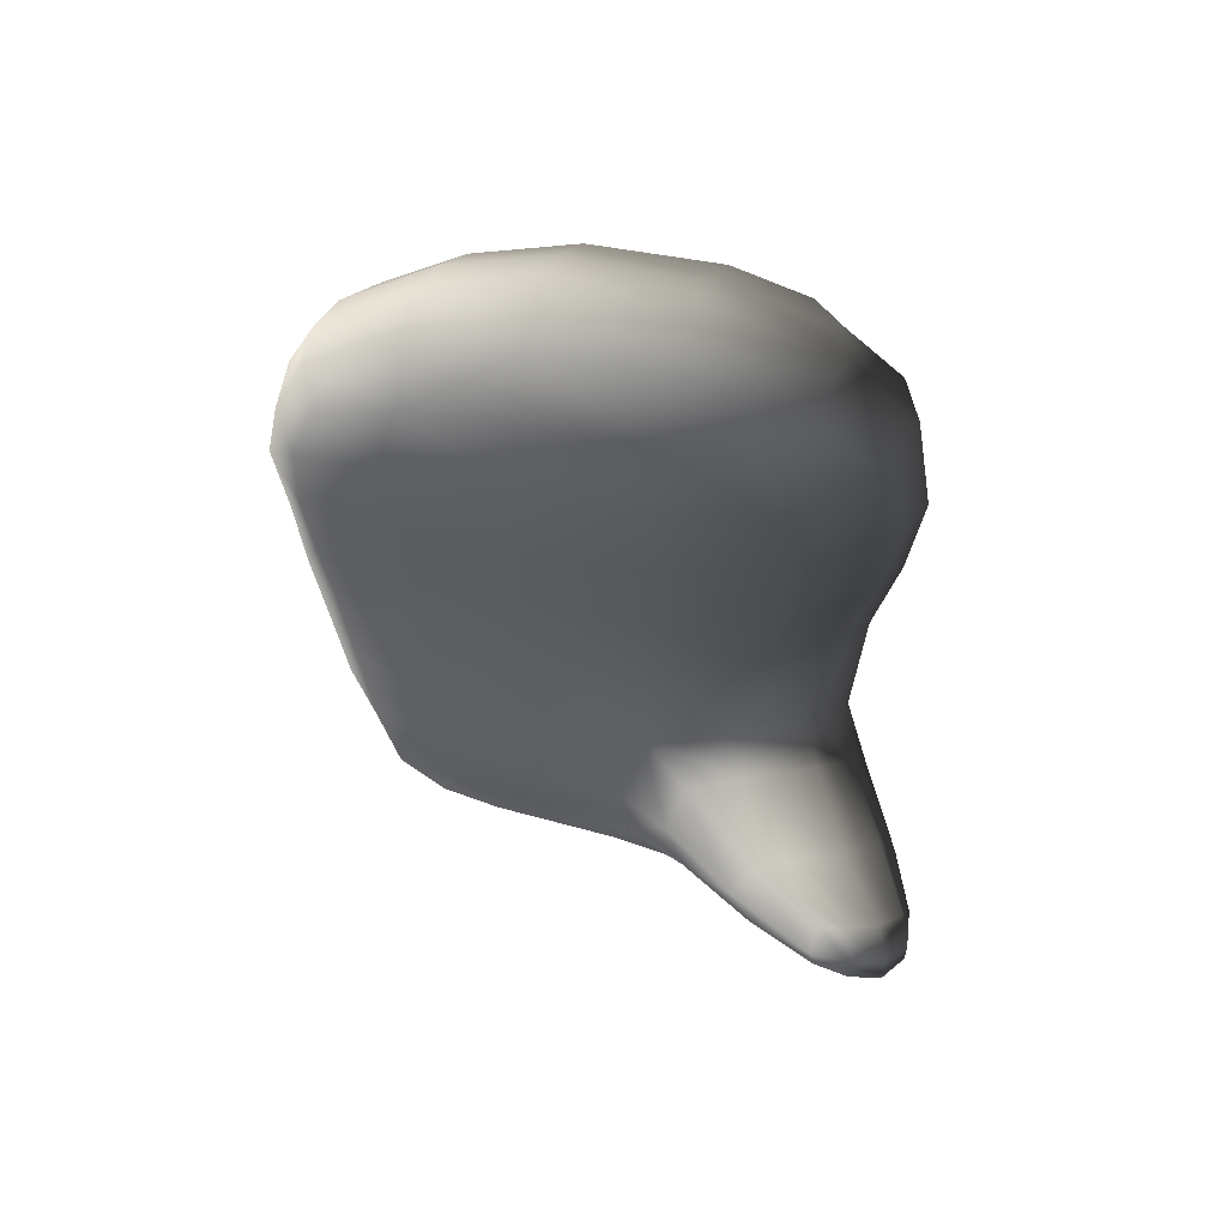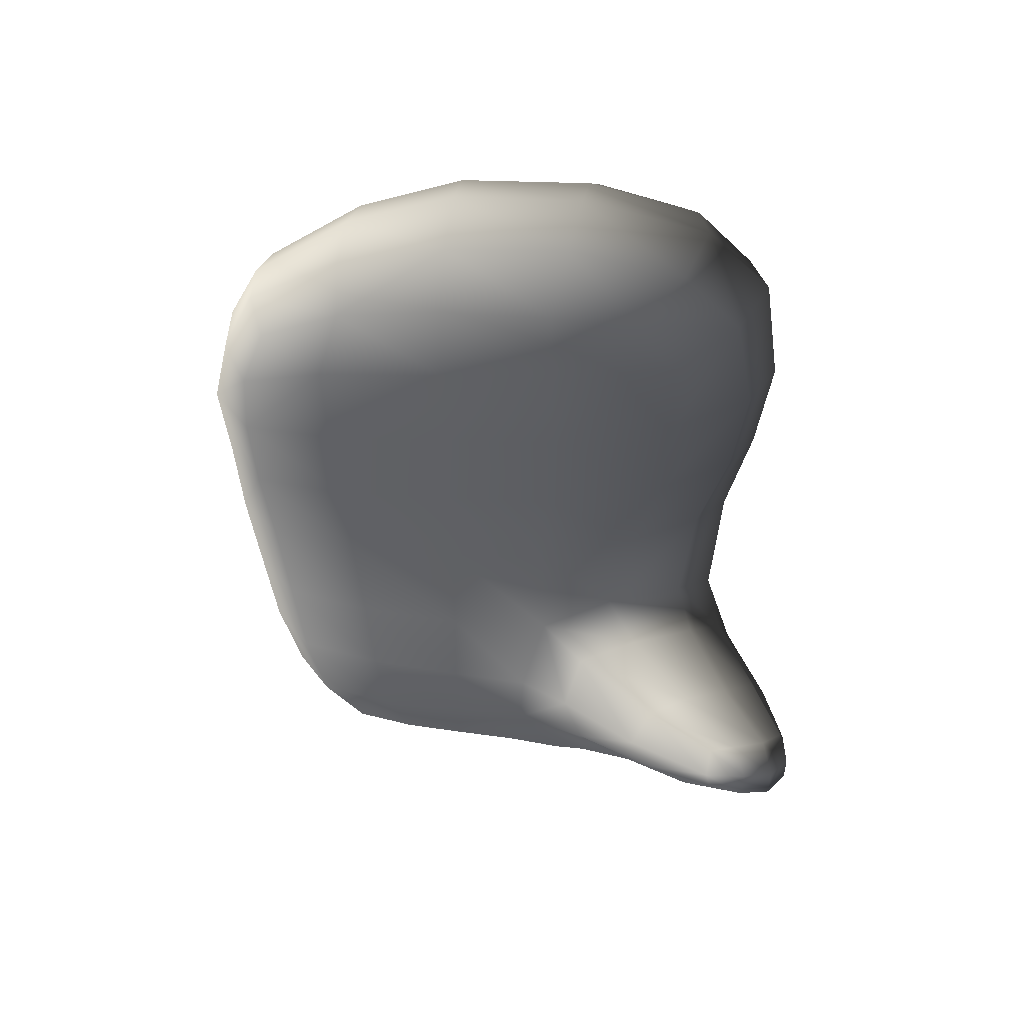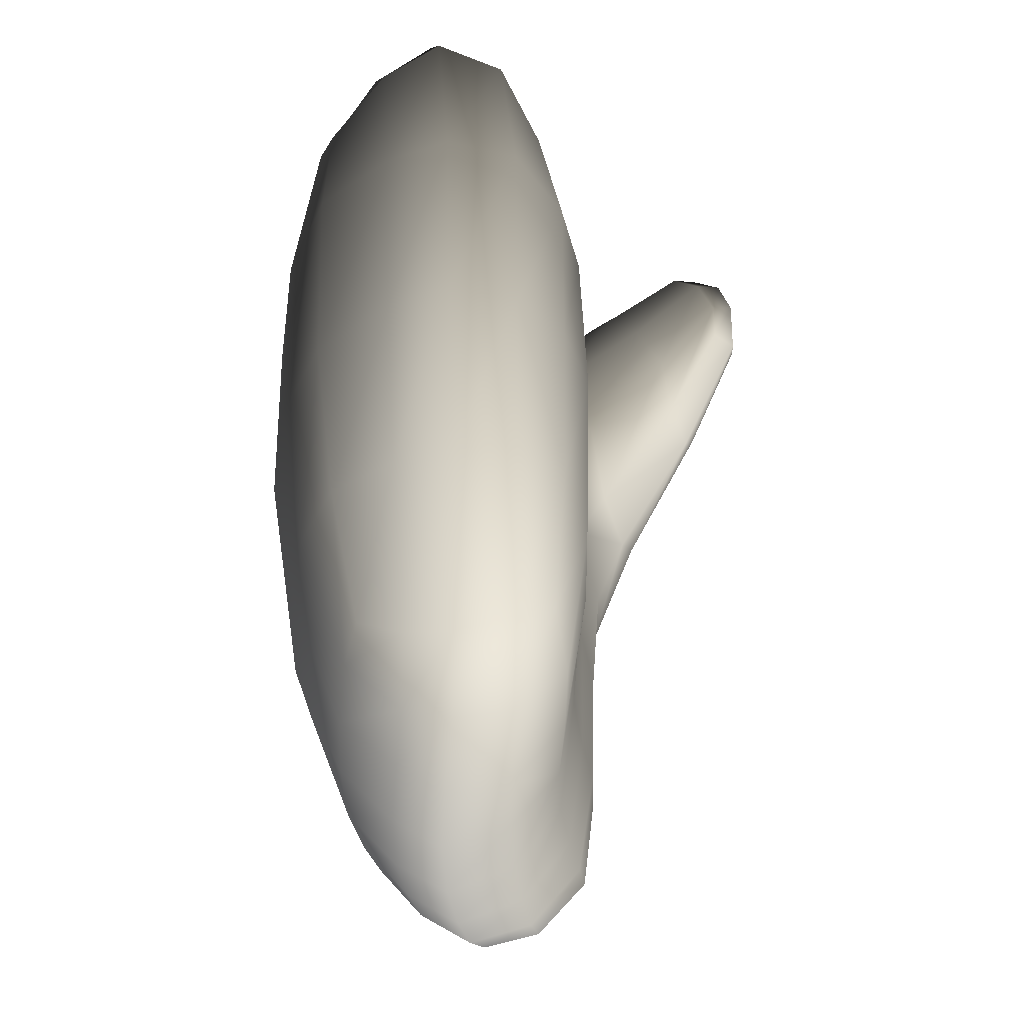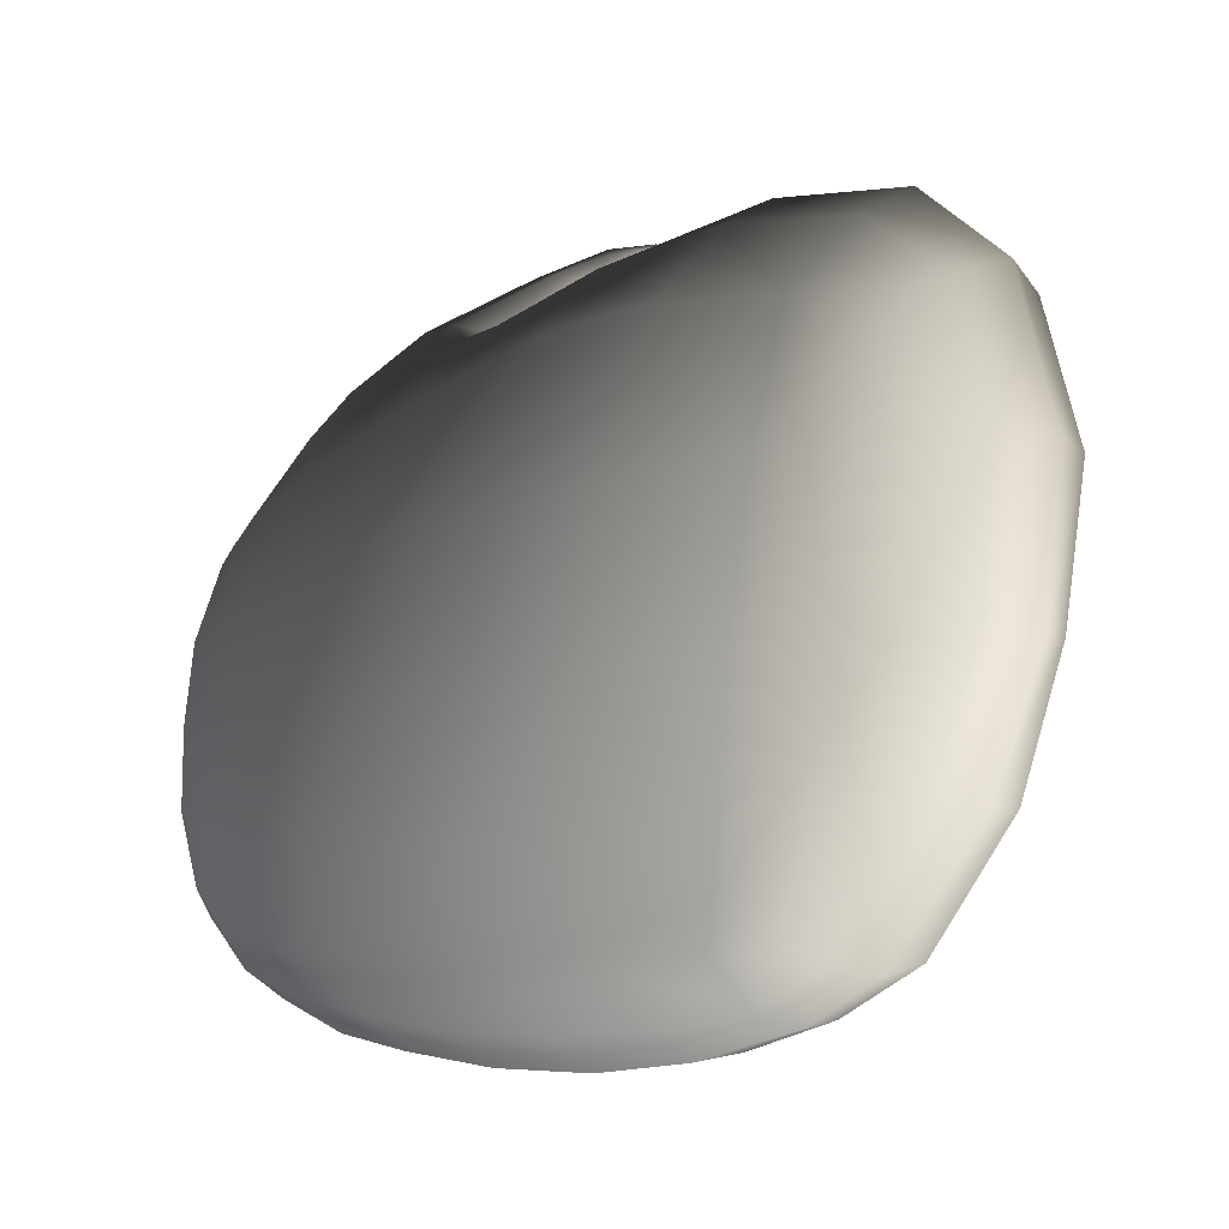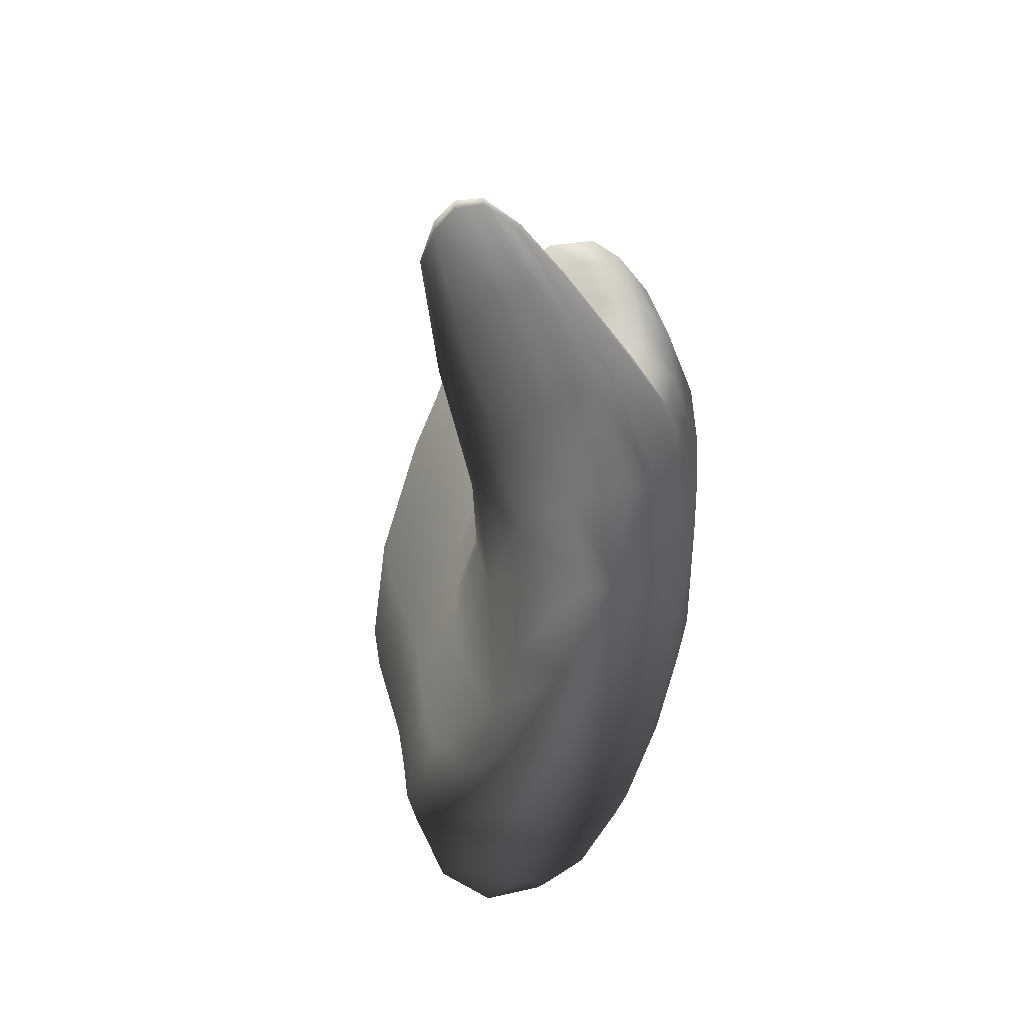
<metadata>
{"format":"obj","ext":"obj","renderer":"f3d","projection":"perspective","resolution":1024,"background":"white","views":[{"elev":51.0,"azim":109.9,"up":"+Z"},{"elev":41.8,"azim":103.4,"up":"+Z"},{"elev":-30.6,"azim":10.1,"up":"+Y"},{"elev":-7.2,"azim":-38.0,"up":"+Y"},{"elev":-71.3,"azim":159.1,"up":"+Z"}]}
</metadata>
<code>
g Hand_Open_R
v -0.532 0.3906 0.2868
v -0.5237 0.356 0.2909
v -0.5349 0.3602 0.3173
v -0.5418 0.4073 0.3072
v -0.5349 0.4048 0.2649
v -0.5228 0.356 0.2588
v -0.5505 0.43 0.2792
v -0.5241 0.3093 0.2858
v -0.5207 0.309 0.2551
v -0.5262 0.2625 0.2745
v -0.5357 0.3081 0.3091
v -0.5388 0.2602 0.2931
v -0.5467 0.2165 0.2618
v -0.5334 0.225 0.2523
v -0.5513 0.1999 0.2288
v -0.5337 0.2146 0.2251
v -0.5236 0.254 0.2437
v -0.5583 0.19 0.1942
v -0.5398 0.2108 0.1929
v -0.548 0.2106 0.1547
v -0.5396 0.2544 0.1622
v -0.5303 0.2536 0.2031
v -0.5392 0.3051 0.17
v -0.5292 0.3071 0.2121
v -0.5652 0.1915 0.1555
v -0.5708 0.1925 0.1157
v -0.5535 0.214 0.1169
v -0.5757 0.1967 0.07285
v -0.5567 0.2182 0.07472
v -0.5508 0.2583 0.07698
v -0.5473 0.2549 0.1217
v -0.5499 0.3045 0.07947
v -0.5474 0.3046 0.1265
v -0.5416 0.3516 0.1747
v -0.5317 0.3564 0.2185
v -0.554 0.4018 0.1832
v -0.5458 0.4065 0.2259
v -0.5641 0.4361 0.2318
v -0.5726 0.4289 0.1872
v -0.5589 0.3886 0.1436
v -0.5497 0.3477 0.1321
v -0.5534 0.3799 0.1069
v -0.5499 0.3492 0.08705
v -0.5774 0.4155 0.1458
v -0.5721 0.4103 0.1052
v -0.5952 0.426 0.1441
v -0.5915 0.4221 0.09483
v -0.6138 0.4177 0.1401
v -0.6067 0.4172 0.0796
v -0.6343 0.3952 0.1359
v -0.6339 0.386 0.08978
v -0.6481 0.3425 0.09016
v -0.6492 0.3469 0.1299
v -0.6319 0.4043 0.1846
v -0.6459 0.3506 0.1793
v -0.6234 0.4075 0.2317
v -0.6387 0.3544 0.2243
v -0.61 0.4276 0.1875
v -0.6006 0.4334 0.2355
v -0.5902 0.4371 0.1886
v -0.5812 0.4443 0.2361
v -0.6511 0.3 0.08829
v -0.6518 0.3001 0.126
v -0.6489 0.2584 0.08453
v -0.6482 0.2552 0.1252
v -0.6367 0.2198 0.08061
v -0.6334 0.2156 0.1217
v -0.6155 0.1961 0.1177
v -0.6199 0.2007 0.07612
v -0.5962 0.1843 0.1157
v -0.6007 0.189 0.07274
v -0.6482 0.3011 0.1744
v -0.6434 0.2535 0.168
v -0.6408 0.3015 0.2177
v -0.6324 0.2545 0.2089
v -0.6262 0.214 0.1633
v -0.6179 0.2153 0.1999
v -0.6074 0.1947 0.1607
v -0.5975 0.1975 0.1992
v -0.5895 0.1834 0.1591
v -0.581 0.1871 0.1964
v -0.6252 0.3027 0.2657
v -0.6229 0.3568 0.2733
v -0.6037 0.3588 0.3057
v -0.6022 0.3909 0.3011
v -0.5821 0.4058 0.3121
v -0.5768 0.36 0.323
v -0.5619 0.4132 0.3163
v -0.5559 0.3611 0.3278
v -0.6128 0.4025 0.2774
v -0.5916 0.4278 0.285
v -0.5712 0.4387 0.287
v -0.6049 0.3041 0.2976
v -0.6196 0.2577 0.2541
v -0.6029 0.2594 0.2804
v -0.577 0.3052 0.3163
v -0.5788 0.2589 0.2954
v -0.5561 0.3067 0.3213
v -0.5579 0.2593 0.3008
v -0.5819 0.2153 0.2614
v -0.5644 0.2132 0.2637
v -0.5987 0.2227 0.257
v -0.6077 0.2185 0.2359
v -0.5883 0.2016 0.2332
v -0.5709 0.1971 0.2337
v -0.5619 0.4132 0.3163
v -0.5559 0.3611 0.3278
v -0.5561 0.3067 0.3213
v -0.5579 0.2593 0.3008
v -0.5644 0.2132 0.2637
v -0.5709 0.1971 0.2337
v -0.581 0.1871 0.1964
v -0.5895 0.1834 0.1591
v -0.5962 0.1843 0.1157
v -0.6007 0.189 0.07274
v -0.6029 0.1945 0.03757
v -0.5787 0.2011 0.03521
v -0.6036 0.2059 0.001862
v -0.5813 0.2105 0.001245
v -0.5586 0.2227 0.03635
v -0.5617 0.2303 0.002955
v -0.5572 0.2645 0.004933
v -0.5523 0.2615 0.03908
v -0.5571 0.3022 0.00698
v -0.551 0.304 0.04165
v -0.5708 0.3001 -0.02422
v -0.5697 0.2725 -0.02459
v -0.5887 0.3 -0.04216
v -0.5874 0.2678 -0.04117
v -0.5696 0.2463 -0.02232
v -0.5869 0.2349 -0.02822
v -0.5547 0.3363 0.0143
v -0.5475 0.3393 0.04707
v -0.5708 0.3273 -0.02221
v -0.5894 0.33 -0.03897
v -0.6034 0.2677 -0.04374
v -0.6049 0.232 -0.02818
v -0.6038 0.3005 -0.04493
v -0.6032 0.3311 -0.04021
v -0.6324 0.3785 0.05205
v -0.6459 0.3376 0.05311
v -0.6406 0.3327 0.01834
v -0.6298 0.3687 0.01832
v -0.605 0.4003 0.01584
v -0.608 0.4118 0.0468
v -0.5749 0.4315 0.03476
v -0.5824 0.4349 0.05416
v -0.5658 0.4281 0.02007
v -0.5905 0.4003 0.003079
v -0.5375 0.4564 0.05342
v -0.5425 0.4582 0.06625
v -0.5162 0.47 0.06572
v -0.5172 0.4707 0.07356
v -0.4998 0.4742 0.06736
v -0.5172 0.4707 0.07356
v -0.4989 0.4746 0.07814
v -0.5303 0.4548 0.04357
v -0.6336 0.3293 -0.01168
v -0.6277 0.3561 -0.003932
v -0.6194 0.3312 -0.03007
v -0.6143 0.3661 -0.01836
v -0.6032 0.3311 -0.04021
v -0.5988 0.3667 -0.02551
v -0.6038 0.3005 -0.04493
v -0.6214 0.301 -0.0352
v -0.6034 0.2677 -0.04374
v -0.62 0.2687 -0.03497
v -0.636 0.3 -0.01391
v -0.635 0.2706 -0.01637
v -0.619 0.2349 -0.02308
v -0.6309 0.2441 -0.01232
v -0.6049 0.232 -0.02818
v -0.6443 0.2998 0.01767
v -0.6438 0.2666 0.01486
v -0.6494 0.2998 0.05184
v -0.6481 0.262 0.05015
v -0.6366 0.2324 0.01184
v -0.6382 0.2245 0.04555
v -0.6222 0.2061 0.04112
v -0.6219 0.216 0.005871
v -0.6029 0.1945 0.03757
v -0.6036 0.2059 0.001862
v -0.6067 0.4172 0.0796
v -0.5819 0.4349 0.06974
v -0.5915 0.4221 0.09483
v -0.573 0.4304 0.08377
v -0.5416 0.4577 0.07556
v -0.5358 0.4527 0.08582
v -0.5203 0.4673 0.07824
v -0.5063 0.4699 0.08689
v -0.5229 0.4413 0.09207
v -0.4961 0.4631 0.09064
v -0.5576 0.4191 0.09258
v -0.5721 0.4103 0.1052
v -0.5863 0.3633 -0.02632
v -0.5894 0.33 -0.03897
v -0.5708 0.3273 -0.02221
v -0.5677 0.3527 -0.01846
v -0.5547 0.3363 0.0143
v -0.5551 0.369 -0.002426
v -0.535 0.3714 0.0297
v -0.5358 0.3955 0.018
v -0.5364 0.3631 0.04964
v -0.5475 0.3393 0.04707
v -0.5705 0.3876 -0.003231
v -0.5488 0.415 0.01516
v -0.5048 0.4101 0.05114
v -0.5058 0.4277 0.04302
v -0.4844 0.4417 0.0688
v -0.4842 0.4562 0.06764
v -0.4834 0.4401 0.07669
v -0.4832 0.4572 0.08059
v -0.4881 0.469 0.07977
v -0.489 0.4682 0.06659
v -0.4834 0.4401 0.07669
v -0.5066 0.4017 0.06343
v -0.5165 0.4452 0.04137
v -0.51 0.4089 0.08176
v -0.5397 0.3697 0.0776
v -0.5126 0.4245 0.09266
v -0.4899 0.4506 0.09129
v -0.49 0.4405 0.08586
v -0.4961 0.4631 0.09064
v -0.5229 0.4413 0.09207
v -0.5428 0.3946 0.09337
v -0.5499 0.3492 0.08705
v -0.5534 0.3799 0.1069
v -0.5576 0.4191 0.09258
v -0.5721 0.4103 0.1052
v -0.49 0.4405 0.08586
v -0.4899 0.4506 0.09129
v -0.4961 0.4631 0.09064
v -0.5063 0.4699 0.08689
v -0.5203 0.4673 0.07824
g Hand_Open_R_0
f 3 2 1
f 4 3 1
f 1 2 5
f 2 6 5
f 1 5 7
f 4 1 7
f 2 8 6
f 8 9 6
f 8 10 9
f 10 8 11
f 11 8 2
f 3 11 2
f 12 10 11
f 12 13 10
f 13 14 10
f 13 15 14
f 15 16 14
f 14 16 17
f 10 14 17
f 10 17 9
f 16 15 18
f 19 16 18
f 17 16 19
f 20 19 18
f 19 20 21
f 22 19 21
f 22 17 19
f 9 17 22
f 22 21 23
f 24 22 23
f 24 9 22
f 25 20 18
f 25 26 20
f 26 27 20
f 26 28 27
f 28 29 27
f 27 29 30
f 31 27 30
f 20 27 31
f 21 20 31
f 31 30 32
f 33 31 32
f 21 31 33
f 23 21 33
f 24 23 34
f 35 24 34
f 35 34 36
f 37 35 36
f 38 37 36
f 39 38 36
f 36 34 40
f 34 41 40
f 40 41 42
f 41 43 42
f 33 32 43
f 41 33 43
f 44 40 42
f 36 40 44
f 39 36 44
f 45 44 42
f 23 33 41
f 34 23 41
f 37 5 35
f 5 6 35
f 35 6 24
f 6 9 24
f 7 5 37
f 38 7 37
f 46 44 45
f 47 46 45
f 48 46 47
f 49 48 47
f 50 48 49
f 51 50 49
f 51 52 50
f 52 53 50
f 50 53 54
f 53 55 54
f 54 55 56
f 55 57 56
f 54 56 58
f 58 48 50
f 54 58 50
f 56 59 58
f 58 59 60
f 60 46 48
f 58 60 48
f 59 61 60
f 52 62 53
f 62 63 53
f 53 63 55
f 62 64 63
f 64 65 63
f 64 66 65
f 66 67 65
f 67 66 68
f 66 69 68
f 68 69 70
f 69 71 70
f 63 65 72
f 65 73 72
f 65 67 73
f 72 73 74
f 73 75 74
f 73 76 75
f 67 76 73
f 76 77 75
f 76 78 77
f 67 68 78
f 76 67 78
f 78 79 77
f 78 80 79
f 68 70 80
f 78 68 80
f 80 81 79
f 72 74 57
f 55 72 57
f 63 72 55
f 74 82 57
f 82 83 57
f 83 82 84
f 83 84 85
f 85 84 86
f 84 87 86
f 86 87 88
f 87 89 88
f 90 83 85
f 85 86 90
f 86 88 91
f 86 91 90
f 88 92 91
f 82 93 84
f 84 93 87
f 82 94 93
f 94 95 93
f 93 95 96
f 93 96 87
f 87 96 89
f 95 97 96
f 96 97 98
f 96 98 89
f 97 99 98
f 97 100 99
f 100 101 99
f 102 100 97
f 95 102 97
f 103 102 95
f 94 103 95
f 102 103 100
f 103 104 100
f 100 104 101
f 104 105 101
f 91 59 90
f 103 94 75
f 75 94 74
f 94 82 74
f 77 103 75
f 104 103 77
f 79 104 77
f 105 104 79
f 81 105 79
f 59 56 90
f 83 90 56
f 57 83 56
f 59 91 61
f 91 92 61
f 61 92 38
f 61 38 39
f 60 61 39
f 39 44 60
f 44 46 60
f 92 7 38
f 7 92 106
f 4 7 106
f 106 107 4
f 107 3 4
f 107 108 3
f 108 11 3
f 108 109 11
f 109 12 11
f 109 110 12
f 110 13 12
f 110 111 13
f 111 15 13
f 15 111 112
f 18 15 112
f 18 112 113
f 25 18 113
f 113 114 25
f 114 26 25
f 114 115 26
f 115 28 26
f 115 116 28
f 116 117 28
f 116 118 117
f 118 119 117
f 117 119 120
f 119 121 120
f 120 121 122
f 123 120 122
f 123 122 124
f 125 123 124
f 126 124 122
f 127 126 122
f 127 122 121
f 126 127 128
f 127 129 128
f 127 130 129
f 130 121 119
f 130 127 121
f 130 131 129
f 131 130 119
f 125 124 132
f 132 124 126
f 133 125 132
f 134 132 126
f 126 128 135
f 134 126 135
f 129 131 136
f 131 137 136
f 131 119 137
f 119 118 137
f 129 136 138
f 128 129 138
f 128 138 139
f 135 128 139
f 32 125 133
f 32 30 125
f 30 123 125
f 30 29 123
f 29 120 123
f 117 120 29
f 28 117 29
f 43 32 133
f 142 141 140
f 143 142 140
f 143 140 144
f 140 145 144
f 146 144 145
f 147 146 145
f 146 148 144
f 148 149 144
f 150 146 147
f 151 150 147
f 152 150 151
f 153 152 151
f 152 154 150
f 152 155 154
f 155 156 154
f 154 157 150
f 157 148 146
f 150 157 146
f 158 142 143
f 159 158 143
f 160 158 159
f 161 160 159
f 162 160 161
f 163 162 161
f 163 161 149
f 161 159 144
f 161 144 149
f 159 143 144
f 162 164 160
f 164 165 160
f 160 165 158
f 164 166 165
f 166 167 165
f 165 167 168
f 165 168 158
f 167 169 168
f 167 170 169
f 170 171 169
f 172 170 167
f 166 172 167
f 168 169 173
f 169 174 173
f 169 171 174
f 173 174 175
f 174 176 175
f 174 177 176
f 171 177 174
f 171 170 177
f 177 178 176
f 178 177 179
f 177 180 179
f 170 180 177
f 170 172 180
f 179 180 181
f 180 182 181
f 172 182 180
f 168 173 142
f 158 168 142
f 173 175 141
f 142 173 141
f 141 175 52
f 141 52 51
f 140 141 51
f 175 62 52
f 175 176 62
f 176 64 62
f 176 178 64
f 178 66 64
f 178 179 69
f 66 178 69
f 179 181 71
f 69 179 71
f 51 49 140
f 49 145 140
f 147 145 183
f 184 147 183
f 184 183 185
f 186 184 185
f 187 184 186
f 188 187 186
f 189 187 188
f 190 189 188
f 190 188 191
f 192 190 191
f 188 186 193
f 191 188 193
f 186 185 194
f 193 186 194
f 189 153 187
f 153 151 187
f 151 147 184
f 187 151 184
f 197 196 195
f 198 197 195
f 197 198 199
f 198 200 199
f 198 195 200
f 201 199 200
f 202 201 200
f 201 203 199
f 203 204 199
f 202 200 205
f 195 205 200
f 206 202 205
f 207 201 202
f 208 207 202
f 208 202 206
f 209 207 208
f 210 209 208
f 211 209 210
f 212 211 210
f 213 212 210
f 214 213 210
f 209 215 207
f 215 216 207
f 216 203 201
f 207 216 201
f 210 208 217
f 214 210 217
f 217 208 206
f 206 205 148
f 205 149 148
f 163 149 205
f 195 163 205
f 195 196 163
f 196 162 163
f 214 217 154
f 217 157 154
f 206 148 157
f 217 206 157
f 156 213 214
f 154 156 214
f 218 216 215
f 218 219 216
f 218 220 219
f 221 220 218
f 222 221 218
f 221 223 220
f 223 224 220
f 220 225 219
f 220 224 225
f 219 225 226
f 225 227 226
f 225 228 227
f 224 228 225
f 228 229 227
f 219 226 203
f 226 204 203
f 219 203 216
f 222 218 215
f 230 211 212
f 231 230 212
f 231 212 213
f 232 231 213
f 232 213 156
f 233 232 156
f 233 156 155
f 234 233 155

</code>
